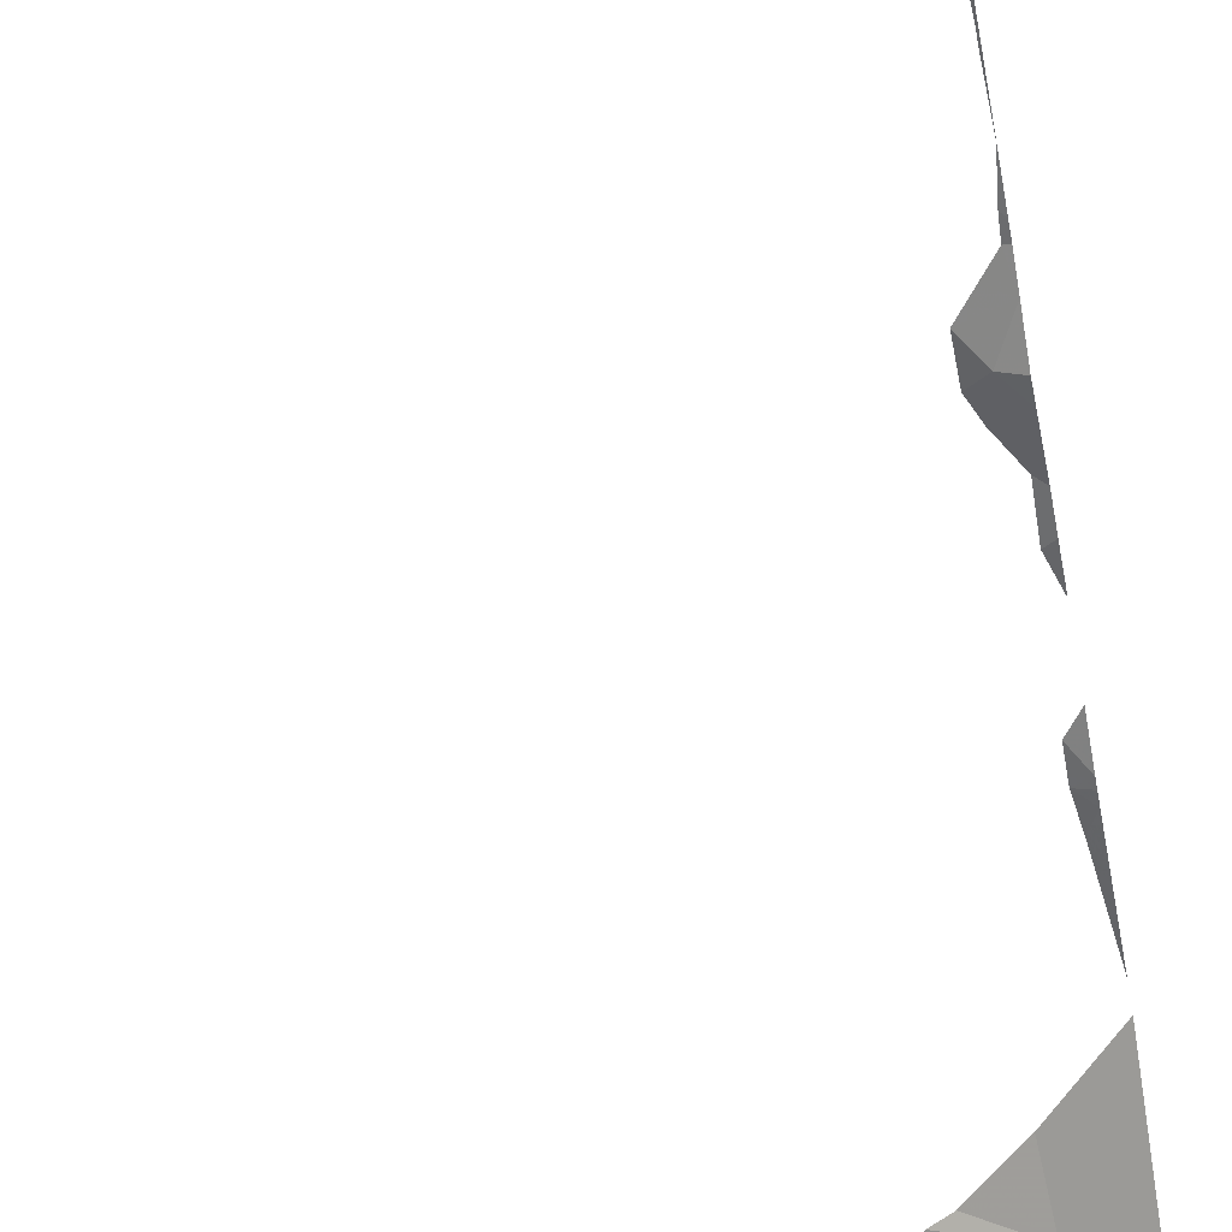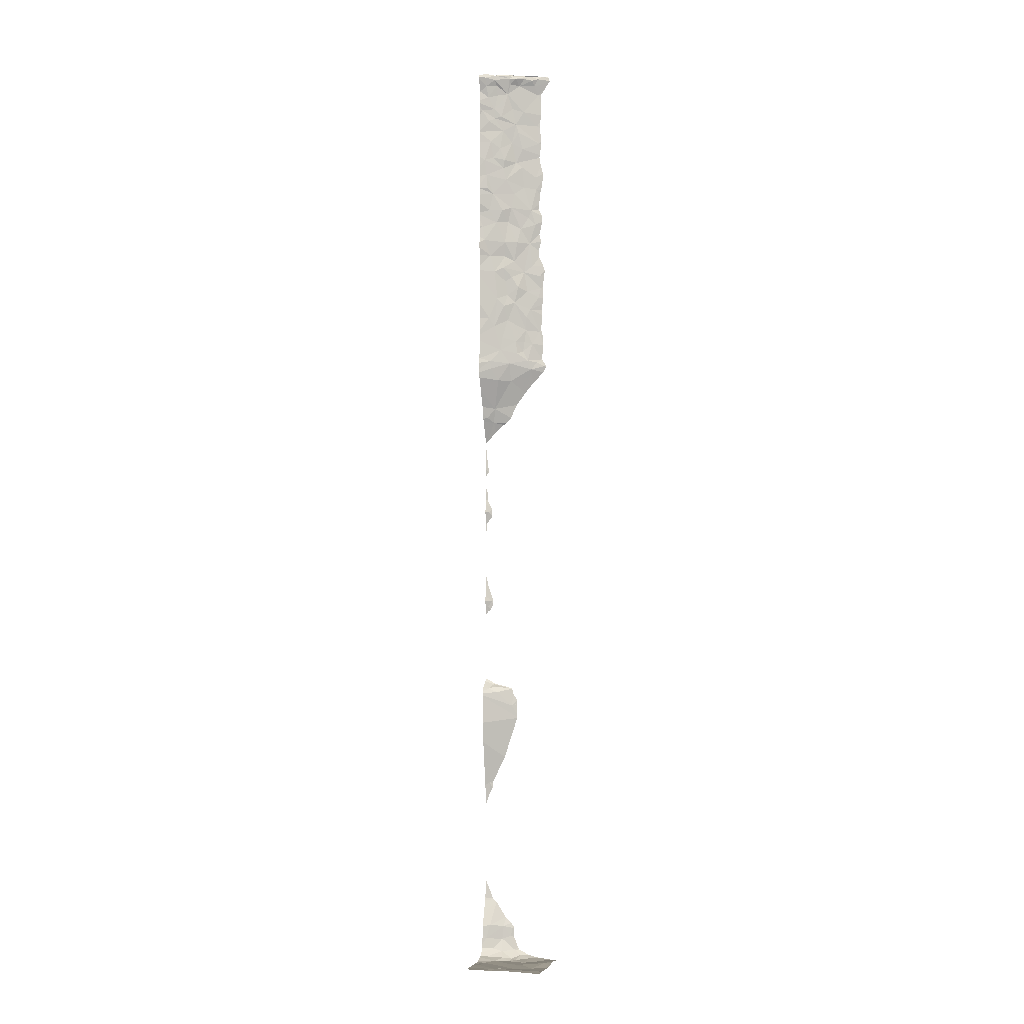
<metadata>
{"format":"obj","ext":"obj","renderer":"f3d","projection":"perspective","resolution":1024,"background":"white","views":[{"elev":-57.5,"azim":-171.8,"up":"+Y"},{"elev":-2.5,"azim":14.4,"up":"+Z"}]}
</metadata>
<code>
v -73.3 282.2 490.7
v -73.14 282 490.7
v -73.35 282.2 501.7
v -73.34 282.2 501.8
v -73.33 282.2 498.5
v -73.35 282.2 501.1
v -73.45 282.2 490.7
v -73.74 282.2 494.2
v -73.52 282.2 490.7
v -73.58 282.2 490.8
v -73.95 282.2 494.2
v -73.36 282.2 490.7
v -73.72 282.2 494.1
v -73.82 282.2 491.2
v -73.97 282.2 494.2
v -73.33 282.2 498.5
v -74.08 282.2 496.4
v -74.07 282.2 495.6
v -73.32 282.2 490.7
v -73.83 282.2 491.2
v -73.14 281.3 490.7
v -74.01 282.2 495.3
v -74.01 282.2 496.5
v -74.05 282.1 496.5
v -73.14 281.3 490.7
v -74.01 282.2 496.5
v -74.06 281.9 500.3
v -73.14 282.2 490.7
v -74.04 282.2 493
v -73.64 282.2 490.8
v -73.71 282.2 490.9
v -73.23 282.2 490.7
v -74.09 281.9 502.1
v -73.14 281.4 490.7
v -73.71 282.2 491
v -73.14 281.9 490.7
v -73.14 282 490.7
v -73.66 282.2 490.8
v -73.14 282 490.7
v -73.96 282.2 491.4
v -73.14 282 490.7
v -73.14 281.4 490.7
v -73.36 282.2 500.7
v -73.36 282.2 501.3
v -73.14 281.7 490.7
v -73.14 281.8 490.7
v -73.37 282.2 500.6
v -73.94 282.1 497.9
v -73.37 282.2 501.2
v -73.71 282.2 491.1
v -73.28 282.2 498.4
v -74.06 281.9 501.8
v -73.52 282.1 499.1
v -73.53 282.1 498.9
v -73.67 282 499.3
v -74.01 281.9 502.1
v -73.41 282.1 500.9
v -73.23 281.8 490.7
v -73.52 281.2 490.7
v -73.61 281.2 490.7
v -73.73 282.2 491.1
v -73.84 282.1 491.1
v -74.01 282.1 491.1
v -73.88 281.9 490.7
v -73.72 282 490.7
v -73.63 281.7 490.7
v -73.56 282.1 501.8
v -73.39 282.2 501.6
v -74.04 282 497.8
v -73.96 281.9 498.5
v -73.83 281.9 498.6
v -73.73 282 498.5
v -73.4 282.1 500.8
v -73.46 282.1 500.5
v -73.7 282 499.6
v -73.62 282 499.5
v -73.75 282 499.4
v -73.57 282.1 501.3
v -73.65 282.1 501.1
v -73.78 281.2 490.7
v -73.3 282.2 498.4
v -73.68 281.2 490.7
v -73.98 281.9 499.1
v -73.91 281.9 499
v -73.95 281.9 498.4
v -73.98 282.2 494.2
v -73.86 282.1 490.9
v -73.7 282.1 490.8
v -73.85 282.1 490.8
v -73.71 282 490.7
v -73.62 282.1 490.7
v -74.01 281.8 490.7
v -74 281.5 490.7
v -74.04 282.2 492.8
v -74.01 281.2 490.7
v -73.34 281.6 490.7
v -73.91 281.2 490.7
v -73.52 281.5 490.7
v -73.84 281.9 501.3
v -73.79 282 501.2
v -73.93 281.9 501.2
v -73.7 282 501.4
v -73.74 282.1 494
v -73.92 282.1 494.1
v -73.31 282.2 501
v -73.99 282.2 491.4
v -74 282.2 491.4
v -73.6 281.3 490.7
v -73.69 281.3 490.7
v -73.75 281.3 490.7
v -73.22 281.2 490.7
v -73.65 282 490.7
v -73.52 281.9 490.7
v -73.48 282.1 490.7
v -73.97 282 490.8
v -73.23 282.1 490.7
v -73.27 282.1 490.7
v -73.37 282 490.7
v -73.52 281.8 490.7
v -74.05 282 490.9
v -73.75 282.2 491
v -73.82 282 490.7
v -74.01 281.9 490.7
v -73.33 282.2 498.5
v -73.14 281.2 490.7
v -73.79 282.2 494.2
v -74.07 282.2 495.3
v -73.97 282.1 497.7
v -73.39 282.1 498.5
v -73.72 282 498.2
v -73.63 282 498.6
v -73.87 281.9 498.2
v -73.55 282.1 498.8
v -73.45 282.1 498.7
v -73.56 282.1 498.6
v -73.65 282 498.8
v -73.5 282.1 498.5
v -73.82 282 498.8
v -74.09 281.8 498.5
v -74.03 282.1 494.2
v -73.95 282.1 494.2
v -73.46 282.1 498.4
v -73.47 282.1 499.2
v -73.75 282 499
v -73.36 282.2 498.9
v -73.93 281.9 500.7
v -73.77 282 500.9
v -73.67 282 500.7
v -73.36 282.2 501.4
v -73.24 281.2 490.7
v -73.45 282.1 499.8
v -73.49 282.1 500.1
v -73.59 282.1 500.3
v -73.41 282.1 500.3
v -73.5 282.1 500.4
v -73.71 282 500.5
v -73.38 282.2 500.5
v -73.81 281.9 500.5
v -74 281.9 500.8
v -73.89 281.9 500.3
v -73.97 281.9 500.5
v -74.04 281.9 500.1
v -73.79 282 499.9
v -73.91 281.9 499.7
v -73.97 281.9 499.9
v -73.8 282 499.2
v -73.88 281.9 499.3
v -73.78 282 500.1
v -73.68 282 499.8
v -73.78 282 499.6
v -73.63 282 500.1
v -73.75 282 500.3
v -73.37 282.1 499.3
v -73.51 282.1 499.4
v -73.55 282.1 499.7
v -73.35 282.1 499.6
v -73.81 282 499.7
v -74.01 281.8 502.2
v -73.9 281.9 502.3
v -73.9 281.9 502.2
v -73.88 281.9 502
v -73.88 281.9 502.2
v -73.75 282 502.1
v -73.99 281.9 502
v -73.31 282.1 502.3
v -73.61 282 502.2
v -73.54 282 502.3
v -73.44 282.1 502.2
v -73.65 282 501.7
v -73.62 282 501.5
v -73.37 282.1 502.3
v -73.55 282.1 500.8
v -73.91 281.9 501.8
v -73.81 282 501.1
v -74.03 281.9 501.2
v -74 281.9 502.3
v -73.71 282 502.2
v -73.72 282 502.2
v -73.64 282 502.2
v -73.79 281.9 502.3
v -73.93 282 502.3
v -73.47 282.1 502.3
v -73.71 282 502.3
v -73.67 282 502.3
v -73.78 281.9 502.3
v -73.38 282.1 502.3
v -73.56 282.1 502.3
v -73.53 282 502.3
v -73.42 282.1 502.2
v -73.96 281.9 501.4
v -73.75 282.2 491.1
v -74.01 281.9 501
v -73.38 282.2 502.1
v -73.7 282 501.9
v -73.91 281.9 501.7
v -73.98 281.9 501.7
v -73.81 282 501.6
v -73.83 282 501.7
v -73.95 282.2 491.4
v -73.34 282.2 499.5
v -74.1 281.2 490.7
v -73.58 282.1 501.1
v -74.1 282.2 496
v -74.1 282.2 497.4
v -74.1 282.1 495.3
v -74.1 282.1 495.4
v -74.1 282.2 496.4
v -74.1 282.1 496.5
v -74.1 281.9 500.4
v -74.1 281.9 500.3
v -74.1 282.1 492.9
v -74.1 281.8 502.1
v -74.1 281.8 502.1
v -74.1 282.1 491.4
v -74.1 282.1 493.1
v -74.1 282.1 491.4
v -74.1 281.9 498.1
v -74.1 282 497.9
v -74.1 282.2 496.1
v -74.1 281.9 500.3
v -74.1 281.8 501.8
v -74.1 281.8 501.9
v -74.1 282.2 496.1
v -74.1 281.9 501.8
v -74.1 281.8 502.1
v -74.1 281.8 502.2
v -74.1 282 497.8
v -74.1 282 497.7
v -74.1 281.8 498.8
v -74.1 281.8 498.9
v -74.1 282.2 496.4
v -74.1 281.6 490.7
v -74.1 281.6 490.7
v -74.1 281.3 490.7
v -73.72 282.2 491.1
v -74.1 281.8 490.7
v -74.1 281.8 490.7
v -74.1 281.5 490.7
v -74.1 281.5 490.7
v -74.1 281.4 490.7
v -74.1 282.1 491.2
v -74.1 282 491.1
v -74.1 282 491.1
v -74.1 281.9 490.8
v -74.1 281.9 490.7
v -74.1 282 491
v -74.1 282 490.9
v -74.1 281.9 490.7
v -74.1 282 490.8
v -74.1 282.1 496.6
v -74.1 282.1 496.6
v -74.1 282.2 495.6
v -74.1 282.2 495.6
v -74.1 282.1 495.3
v -74.1 282.2 495.2
v -74.1 282.2 497.1
v -74.1 282.2 497.4
v -74.1 282.2 497.1
v -74.1 282.2 497.1
v -74.1 282.2 496.3
v -74.1 281.8 498.3
v -74.1 281.8 498.3
v -74.1 281.8 498.8
v -74.1 281.8 498.4
v -74.1 281.8 498.5
v -74.1 281.8 498.5
v -74.1 281.8 498.5
v -74.1 282.1 494.3
v -74.1 282 494.2
v -74.1 282.2 496.7
v -74.1 282.1 494.3
v -74.1 282 494.2
v -74.1 282 494.1
v -74.1 281.8 500.8
v -74.1 281.8 500.8
v -74.1 281.8 500.6
v -74.1 281.8 500.7
v -74.1 281.8 500.1
v -74.1 281.8 500.1
v -74.1 281.8 499.2
v -74.1 281.8 499.2
v -74.1 281.8 499.1
v -74.1 281.8 499.4
v -74.1 281.8 500
v -74.1 281.8 502.1
v -74.1 281.8 502
v -74.1 281.8 502.3
v -74.1 281.8 502.3
v -74.1 281.8 502.3
v -74.1 281.8 502.3
v -74.1 281.8 502.3
v -74.1 282.1 502.3
v -74.1 282 502.3
v -74.1 281.9 502.3
v -74.1 281.9 501.5
v -74.1 281.9 501.4
v -74.1 281.8 501.9
v -74.1 282 493.7
v -74.1 282 493.5
v -74.1 281.8 499.9
v -74.1 281.8 499.8
v -74.1 282 497.7
v -74.1 282.2 496.8
v -74.1 282.2 496.2
v -74.1 282 494.1
v -74.1 282 494.1
v -74.1 281.9 500.4
v -74.1 281.9 500.5
v -74.1 281.8 499.7
v -74.1 281.8 499.6
v -74.1 281.8 500.8
v -74.1 281.8 500.9
v -74.1 281.8 501.1
v -74.1 281.8 501.2
v -74.1 281.8 501.2
v -74.1 281.9 501.6
v -74.1 281.9 501.7
v -74.1 281.9 501.5
v -73.79 282.2 494.2
v -73.75 282.2 494.2
v -74 282.2 495.4
v -74 282.2 495.3
v -74 282.2 495.3
v -73.85 282.2 497.7
v -73.81 282.2 497.7
v -74.09 282.2 497.4
v -74.06 282.2 497.1
v -74.08 282.2 496.3
v -73.76 282.2 497.8
v -73.67 282.2 497.9
v -73.56 282.2 498.1
v -73.96 282.2 497.6
v -74.03 282.2 494.3
v -73.67 282.2 494
v -74.09 282.2 497.4
v -73.67 282.2 494
v -74 282.2 492.9
v -73.99 282.2 493
v -73.31 282.2 498.4
v -73.29 282.2 498.4
v -73.45 282.2 498.2
v -73.33 282.2 499.1
v -73.34 282.2 499.2
v -73.31 282.2 498.7
v -73.31 282.2 498.7
v -73.32 282.2 498.6
v -73.67 282.2 494
v -73.67 282.2 493.8
v -73.34 282.2 501.4
v -73.32 282.2 499.3
v -73.37 282.2 499.9
v -73.31 282.2 499.8
v -73.38 282.2 500.5
v -73.38 282.2 500.5
v -73.22 282.2 490.7
v -73.31 282.2 499.3
v -73.32 282.2 499.5
v -73.23 282.2 502.3
v -73.24 282.2 502.3
v -73.22 282.2 502.2
v -73.26 282.2 502.3
v -73.31 282.2 502.3
v -73.35 282.2 501.4
v -73.98 282.2 502.3
v -73.34 282.2 502.3
v -73.33 282.2 502.3
v -73.67 282.2 502.3
v -73.23 282.2 502.2
v -73.35 282.2 501.4
v -73.32 282.2 500.9
v -73.34 282.2 500.8
v -73.35 282.2 502
v -73.27 282.2 502.2
v -73.34 282.2 502.1
v -73.36 282.2 501.6
v -74.01 282.2 492.9
v -73.84 282.2 493.3
v -73.3 282.2 499.7
v -74.03 282.2 495.2
v -74.06 282.2 495.2
v -73.29 282.2 499.7
v -73.34 282.2 498.9
v -74.1 282.2 496.2
v -73.33 282.2 498.9
v -73.37 282.2 500
v -73.32 282.2 499.4
v -73.37 282.2 500.2
v -73.34 282.2 500.1
v -73.33 282.2 500.4
v -73.36 282.2 500.2
v -73.33 282.2 500.4
v -74.09 282.2 496
v -74.1 282.2 496
v -74.09 282.2 497.4
v -74.1 282.2 497.4
v -74.03 282.2 495.5
v -74.05 282.2 496.4
v -74.07 282.2 492.7
v -74.1 282.2 492.7
v -74.07 282.2 491.6
v -74.1 282.2 491.7
v -73.95 282.2 493.1
v -74.09 282.2 496.1
v -74.09 282.2 496.1
v -74.08 282.2 496.3
v -74.02 282.2 496.6
v -74.03 282.2 496.6
v -74.08 282.2 495.6
v -74.07 282.2 495.6
v -74.09 282.2 495.7
v -74.08 282.2 495.2
v -74.06 282.2 497
v -74.06 282.2 497.1
v -74.1 282.2 497
v -74.09 282.2 497.4
v -74.1 282.2 497.4
v -74.07 282.2 497.2
v -74.07 282.2 497.1
v -74.09 282.2 496.3
v -74.08 282.2 496.7
v -74.07 282.2 496.7
v -74.1 282.2 495.7
v -74.03 282.2 494.3
v -74.1 282.2 494.3
v -73.14 282.2 490.7
v -73.3 282.2 499.6
v -73.34 282.2 501.4
v -73.34 282.2 501.4
v -74.05 282.2 502.3
v -74.1 282.2 502.3
v -73.67 282.2 494
v -73.67 282.2 493.8
v -73.8 282.2 493.4
v -74.1 282.2 495.2
v -74.07 282.2 496.8
v -73.67 282.2 493.8
v -74.1 282.2 496.8
v -73.28 282.2 498.4
v -73.28 282.2 498.4
f 376 173 370
f 375 117 28
f 374 157 74
f 418 231 419
f 373 157 374
f 372 151 176
f 371 151 372
f 370 143 363
f 54 53 55
f 245 56 246
f 62 61 255
f 65 64 66
f 67 68 3
f 69 48 238
f 71 70 72
f 73 74 47
f 76 75 77
f 78 79 49
f 249 83 250
f 70 85 72
f 23 227 417
f 88 87 89
f 88 90 91
f 20 62 14
f 252 92 253
f 96 98 34
f 100 99 101
f 79 78 102
f 104 103 13
f 34 108 25
f 108 98 109
f 111 25 150
f 108 110 80
f 211 62 255
f 108 109 110
f 255 61 50
f 43 73 47
f 47 74 157
f 369 149 448
f 368 103 325
f 110 109 98
f 65 112 90
f 65 113 112
f 58 96 45
f 256 64 257
f 87 115 89
f 2 116 41
f 258 93 259
f 118 117 1
f 113 119 58
f 98 66 64
f 93 110 98
f 58 119 96
f 96 119 66
f 98 96 66
f 92 98 64
f 116 117 118
f 114 91 112
f 87 120 115
f 367 103 451
f 261 63 219
f 121 88 38
f 35 121 31
f 121 87 88
f 87 121 62
f 366 124 16
f 62 121 61
f 120 62 63
f 90 89 122
f 123 115 264
f 120 63 263
f 92 93 98
f 64 123 265
f 118 114 113
f 119 113 65
f 65 66 119
f 65 90 122
f 64 65 122
f 58 118 113
f 365 145 364
f 90 112 91
f 123 64 122
f 41 118 39
f 118 58 37
f 113 114 112
f 91 114 7
f 12 118 19
f 88 91 10
f 88 89 90
f 122 89 123
f 89 115 123
f 115 120 267
f 271 270 426
f 127 22 225
f 11 126 339
f 364 134 124
f 124 129 81
f 48 128 345
f 130 48 350
f 72 131 71
f 85 132 72
f 132 85 281
f 134 133 135
f 133 136 135
f 136 71 131
f 137 134 135
f 136 138 71
f 71 84 249
f 71 138 84
f 363 143 362
f 362 143 145
f 139 70 71
f 139 71 283
f 285 139 286
f 281 70 284
f 140 104 141
f 126 104 8
f 361 142 351
f 86 141 126
f 140 141 86
f 288 86 291
f 104 126 141
f 104 140 292
f 137 142 129
f 81 142 359
f 142 130 351
f 72 142 137
f 136 131 135
f 137 135 131
f 72 137 131
f 136 133 54
f 54 133 134
f 55 144 54
f 84 138 144
f 145 134 364
f 134 137 124
f 364 124 366
f 124 81 51
f 147 146 148
f 153 152 154
f 153 155 156
f 47 157 373
f 156 146 158
f 146 159 294
f 161 160 158
f 146 161 158
f 296 146 297
f 360 81 359
f 160 27 162
f 164 163 165
f 167 166 77
f 168 163 169
f 359 142 361
f 301 167 303
f 144 166 84
f 166 167 84
f 136 144 138
f 75 170 77
f 144 136 54
f 54 145 53
f 168 171 172
f 134 145 54
f 173 143 370
f 76 55 174
f 151 175 176
f 175 151 152
f 152 171 169
f 169 175 152
f 165 163 168
f 76 174 175
f 165 162 298
f 153 172 171
f 167 170 164
f 177 164 170
f 171 168 169
f 179 178 180
f 178 56 180
f 182 181 183
f 184 33 305
f 187 186 188
f 190 189 102
f 172 153 156
f 378 191 380
f 147 148 192
f 184 193 181
f 194 101 195
f 196 178 179
f 198 197 199
f 246 178 307
f 308 196 309
f 179 200 201
f 188 191 202
f 198 180 183
f 182 180 56
f 200 203 201
f 33 184 56
f 358 29 357
f 196 179 201
f 357 29 396
f 198 204 205
f 179 198 205
f 180 198 179
f 205 200 179
f 200 205 204
f 202 206 185
f 204 203 200
f 207 202 185
f 185 206 191
f 207 204 208
f 204 207 203
f 199 204 198
f 187 208 199
f 201 203 312
f 356 103 367
f 310 201 314
f 191 188 209
f 203 185 385
f 204 199 208
f 208 202 207
f 202 191 206
f 202 208 188
f 380 209 388
f 203 207 185
f 208 187 188
f 209 188 186
f 149 78 44
f 99 100 102
f 212 159 146
f 194 100 101
f 79 194 147
f 56 184 182
f 186 187 199
f 186 197 183
f 186 199 197
f 186 213 209
f 67 213 186
f 184 181 182
f 186 183 67
f 183 214 67
f 355 128 224
f 193 184 306
f 189 67 214
f 68 67 189
f 213 67 4
f 52 215 193
f 52 216 215
f 217 99 102
f 189 215 217
f 217 102 189
f 68 149 369
f 78 149 190
f 68 189 149
f 214 218 189
f 214 183 218
f 218 215 189
f 79 100 194
f 388 213 393
f 176 220 377
f 343 127 399
f 101 99 210
f 164 177 163
f 55 76 77
f 354 103 356
f 156 74 148
f 237 132 282
f 128 69 248
f 397 235 422
f 62 120 87
f 375 28 445
f 173 220 174
f 372 176 401
f 362 145 402
f 254 110 260
f 400 275 431
f 347 276 433
f 323 290 441
f 48 69 128
f 48 130 132
f 132 130 72
f 137 129 124
f 353 86 15
f 18 226 416
f 224 128 322
f 103 104 293
f 81 129 142
f 130 142 72
f 156 148 146
f 152 151 371
f 143 53 145
f 220 173 376
f 177 170 75
f 229 160 327
f 155 74 156
f 74 154 409
f 154 155 153
f 160 172 158
f 156 158 172
f 374 74 411
f 74 155 154
f 169 177 175
f 177 75 175
f 162 27 240
f 74 73 192
f 352 128 355
f 163 177 169
f 168 162 165
f 168 160 162
f 153 171 152
f 172 160 168
f 164 165 321
f 77 170 167
f 55 77 166
f 144 55 166
f 83 84 167
f 143 173 174
f 175 174 220
f 55 53 143
f 55 143 174
f 220 176 175
f 154 152 407
f 175 75 76
f 167 164 329
f 351 130 350
f 350 48 349
f 180 182 183
f 195 101 210
f 100 79 102
f 215 218 193
f 183 197 198
f 212 194 195
f 73 57 192
f 105 73 390
f 192 222 147
f 193 218 183
f 183 181 193
f 195 210 316
f 349 48 345
f 216 52 244
f 79 57 6
f 74 192 148
f 146 147 212
f 332 195 333
f 147 194 212
f 294 212 331
f 222 79 147
f 222 192 57
f 79 222 57
f 190 102 78
f 242 193 317
f 315 217 338
f 217 216 336
f 215 216 217
f 217 210 99
f 189 190 149
f 325 103 326
f 327 161 328
f 4 67 3
f 348 280 439
f 239 223 412
f 355 224 414
f 225 22 226
f 347 279 276
f 226 22 341
f 227 24 228
f 346 277 435
f 228 24 270
f 229 27 160
f 230 27 229
f 345 128 344
f 344 128 352
f 231 29 235
f 232 33 245
f 233 33 232
f 343 22 127
f 342 22 343
f 235 29 358
f 107 236 106
f 341 22 342
f 237 48 132
f 238 48 237
f 340 126 8
f 243 239 423
f 240 27 230
f 241 52 242
f 339 126 340
f 18 273 226
f 242 52 193
f 403 243 424
f 244 52 241
f 245 33 56
f 16 124 5
f 5 124 51
f 246 56 178
f 247 69 238
f 248 69 247
f 26 24 23
f 249 84 83
f 250 83 302
f 227 251 17
f 30 88 10
f 252 93 92
f 32 117 375
f 253 92 256
f 97 254 95
f 31 121 38
f 256 92 64
f 38 88 30
f 257 64 268
f 258 110 93
f 40 261 219
f 259 93 252
f 260 110 258
f 106 261 40
f 262 63 261
f 50 61 35
f 263 63 262
f 35 61 121
f 264 115 269
f 265 123 264
f 266 120 263
f 19 118 1
f 267 120 266
f 1 117 32
f 268 64 265
f 269 115 267
f 270 24 26
f 10 91 9
f 9 91 7
f 290 271 427
f 272 273 18
f 12 114 118
f 274 127 225
f 275 127 274
f 7 114 12
f 8 104 13
f 13 103 354
f 435 278 437
f 278 279 347
f 251 280 348
f 14 62 211
f 281 85 70
f 282 132 281
f 11 86 126
f 283 71 249
f 284 70 285
f 15 86 11
f 285 70 139
f 286 139 287
f 23 24 227
f 287 139 283
f 17 251 425
f 288 140 86
f 289 140 288
f 51 81 459
f 291 86 443
f 44 78 49
f 292 140 289
f 49 79 6
f 293 104 292
f 3 68 395
f 294 159 212
f 295 146 294
f 296 161 146
f 28 117 2
f 20 63 62
f 297 146 295
f 298 162 299
f 299 162 240
f 300 83 301
f 301 83 167
f 302 83 300
f 219 63 20
f 303 167 330
f 304 165 298
f 150 25 59
f 305 33 233
f 306 184 305
f 105 57 73
f 307 178 308
f 308 178 196
f 309 196 311
f 125 21 111
f 310 196 201
f 311 196 310
f 312 203 449
f 39 118 37
f 313 201 312
f 95 254 221
f 314 201 313
f 41 116 118
f 315 210 217
f 316 210 315
f 111 21 25
f 317 193 306
f 2 117 116
f 6 57 105
f 325 318 452
f 318 319 397
f 46 58 45
f 97 110 254
f 320 165 304
f 321 165 320
f 106 236 261
f 322 128 248
f 45 96 42
f 280 324 403
f 107 234 236
f 25 108 59
f 368 325 456
f 82 108 80
f 326 103 293
f 80 110 97
f 42 96 34
f 327 160 161
f 328 161 296
f 34 98 108
f 329 164 321
f 330 167 329
f 331 212 332
f 60 108 82
f 332 212 195
f 333 195 334
f 334 195 335
f 335 195 316
f 36 58 46
f 336 216 337
f 94 29 418
f 59 108 60
f 337 216 244
f 37 58 36
f 338 217 336
f 377 220 406
f 378 185 191
f 379 185 378
f 380 191 209
f 381 185 379
f 382 185 381
f 383 149 389
f 384 203 387
f 385 185 386
f 386 185 382
f 387 203 385
f 388 209 213
f 389 149 44
f 390 73 391
f 391 73 43
f 392 213 4
f 393 213 394
f 394 213 392
f 395 68 369
f 396 29 94
f 397 319 235
f 398 176 446
f 399 127 400
f 400 127 275
f 401 176 398
f 402 145 404
f 403 324 243
f 404 145 365
f 405 152 371
f 406 220 376
f 407 152 408
f 408 152 405
f 409 154 410
f 410 154 407
f 411 74 409
f 412 223 413
f 414 224 415
f 416 226 341
f 417 227 17
f 418 29 231
f 420 234 107
f 421 234 420
f 422 235 358
f 423 239 412
f 424 243 423
f 425 251 348
f 426 270 26
f 427 271 426
f 428 272 429
f 429 272 18
f 430 272 428
f 431 275 454
f 432 276 434
f 433 276 432
f 435 277 278
f 436 277 346
f 437 278 438
f 438 278 347
f 439 280 403
f 440 290 427
f 441 290 440
f 442 272 430
f 443 86 353
f 444 291 443
f 446 176 377
f 447 149 383
f 448 149 447
f 449 203 384
f 450 312 449
f 451 103 368
f 452 318 453
f 453 318 397
f 455 323 441
f 456 325 452
f 457 323 455
f 458 81 360
f 459 81 458

</code>
